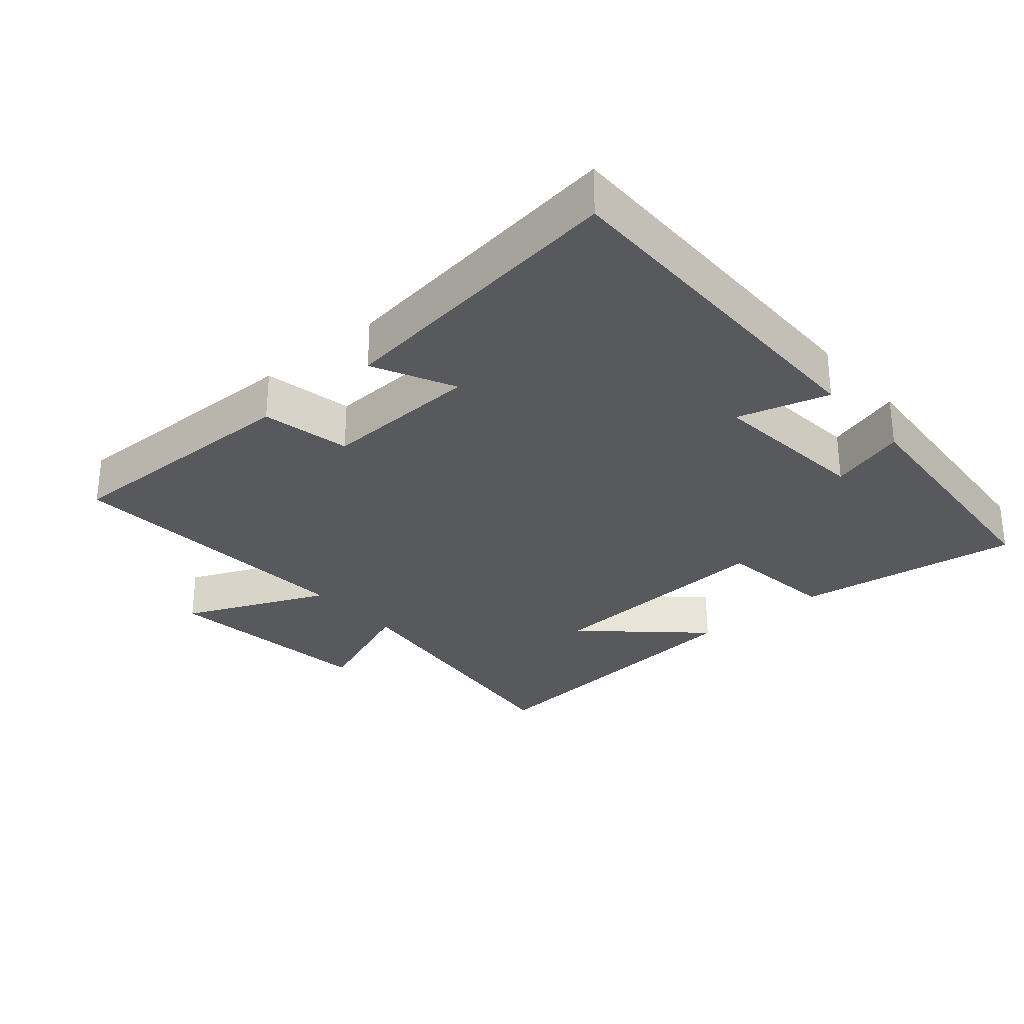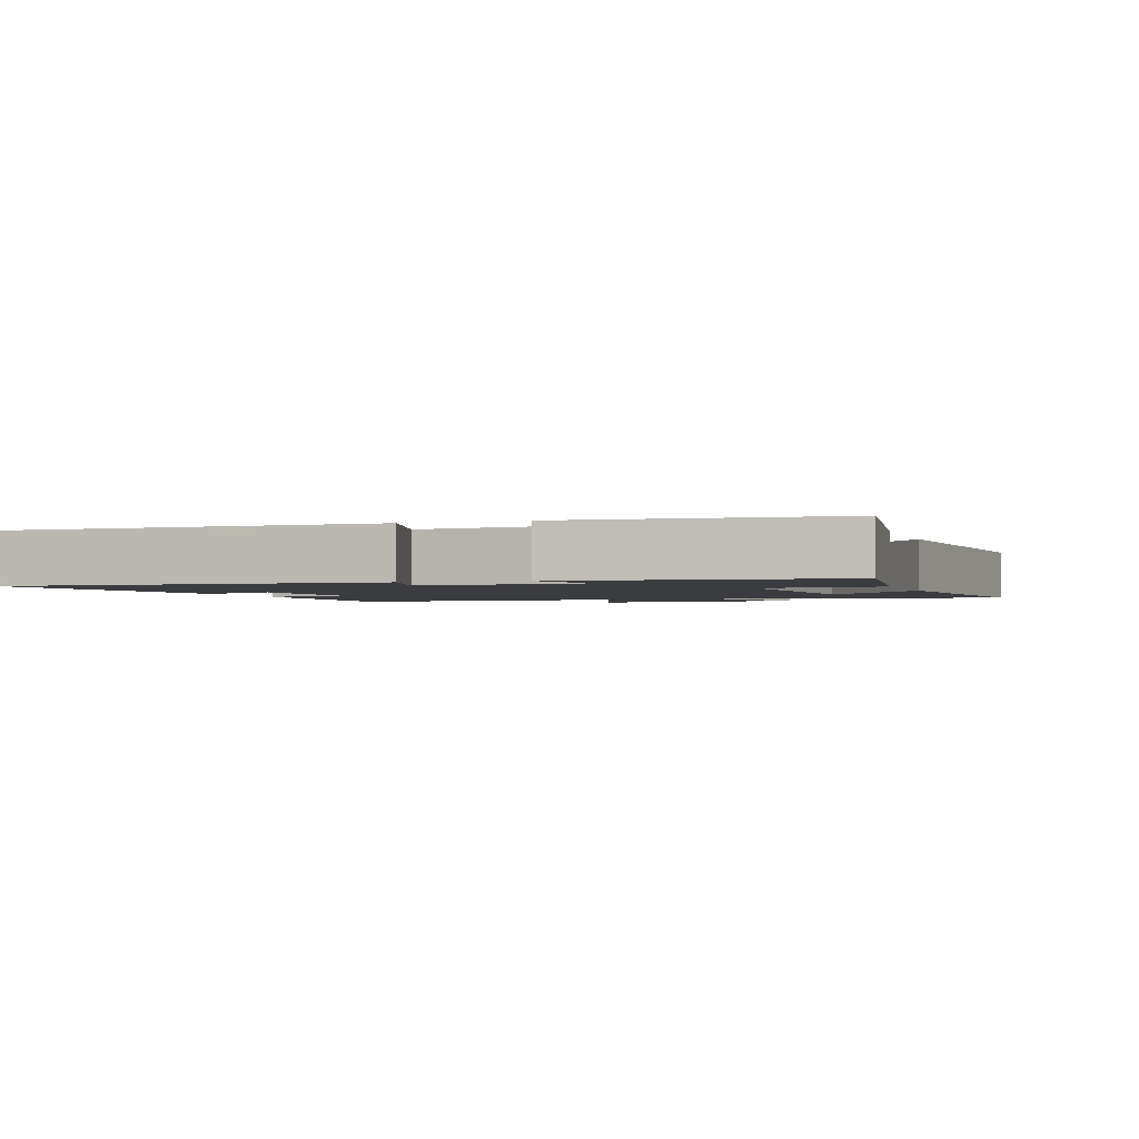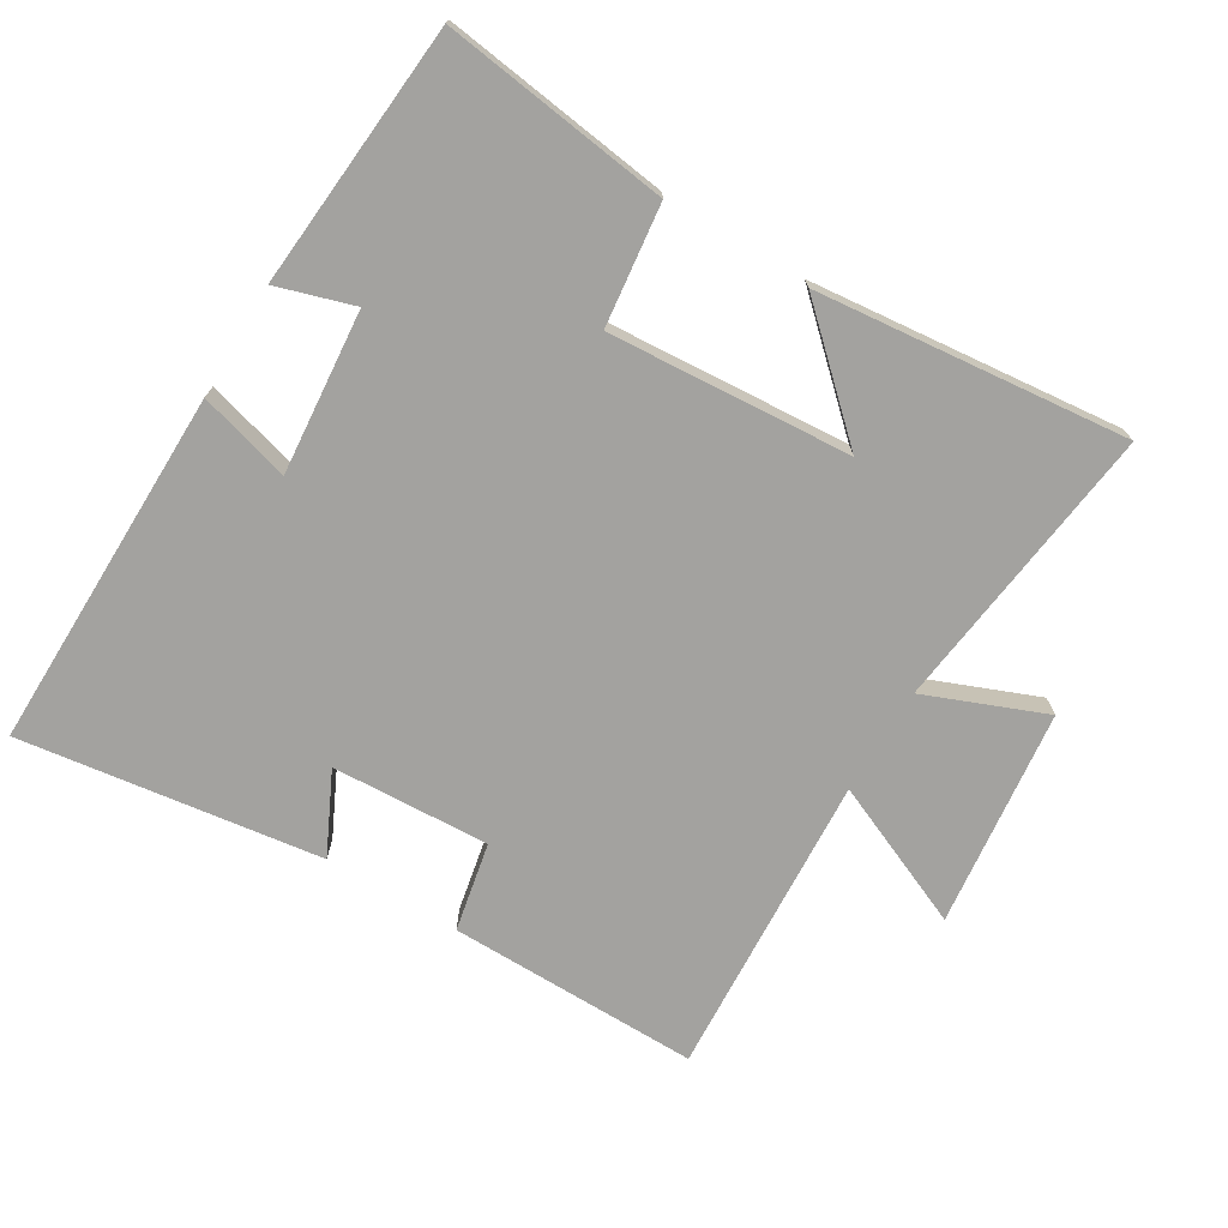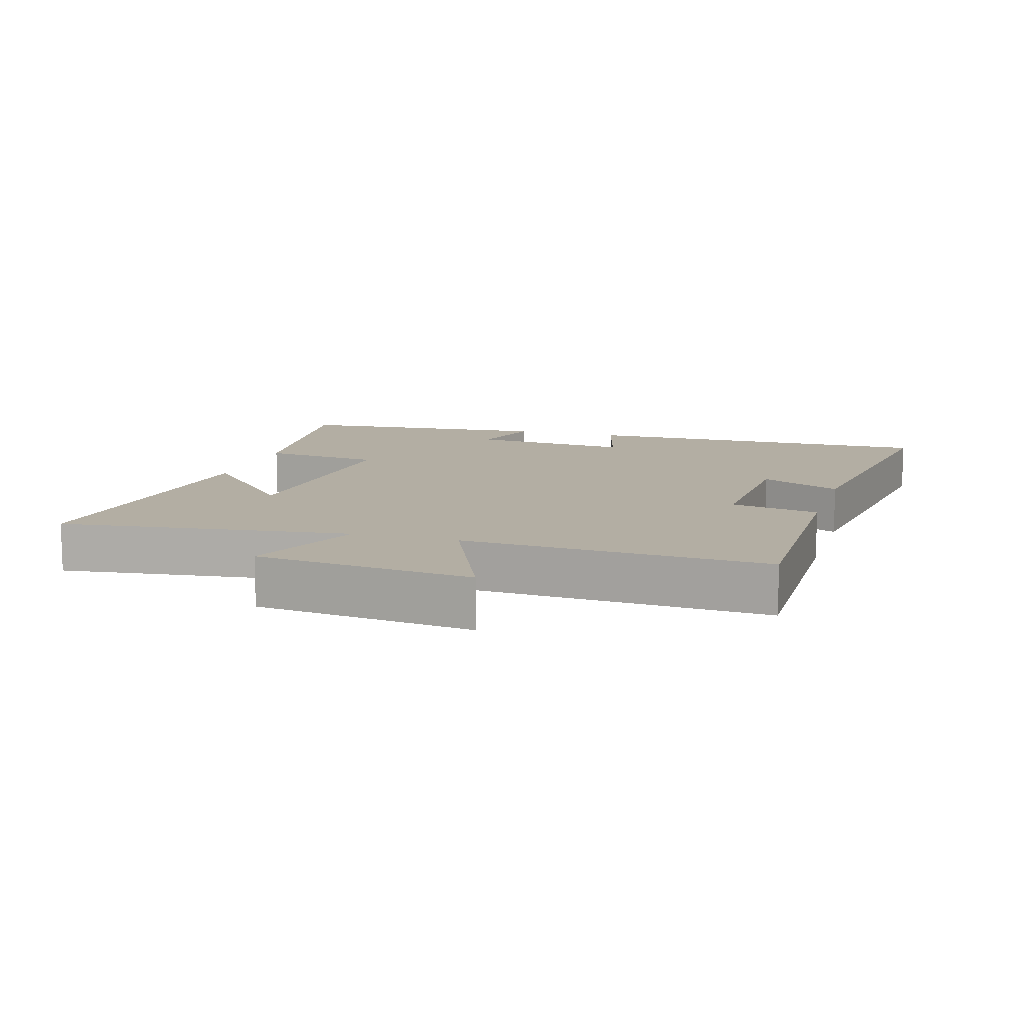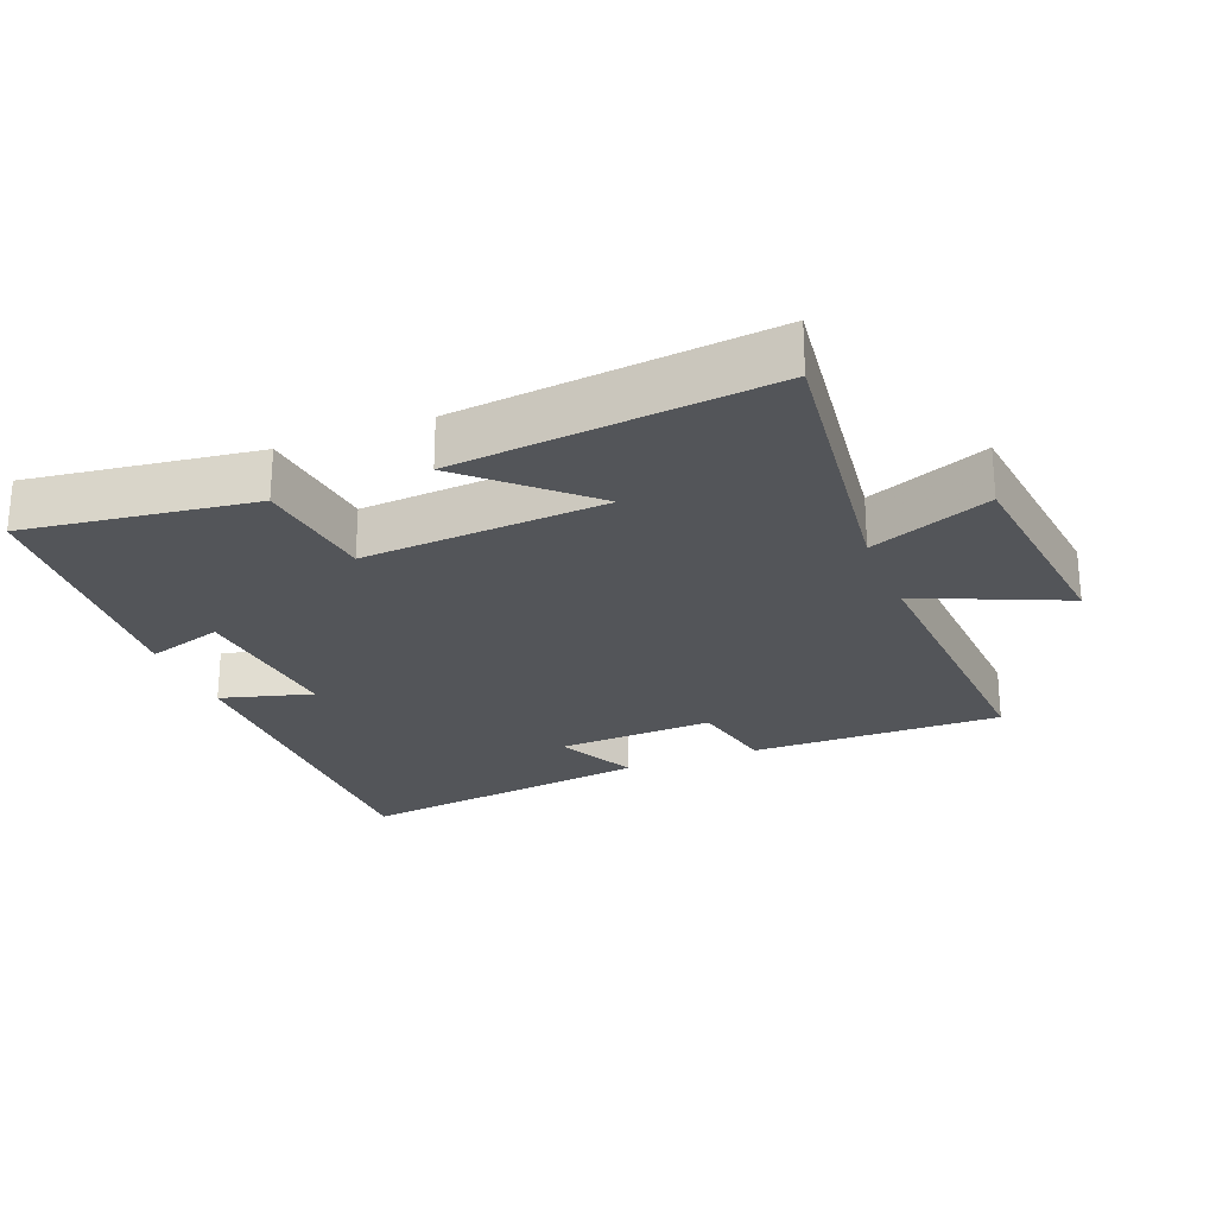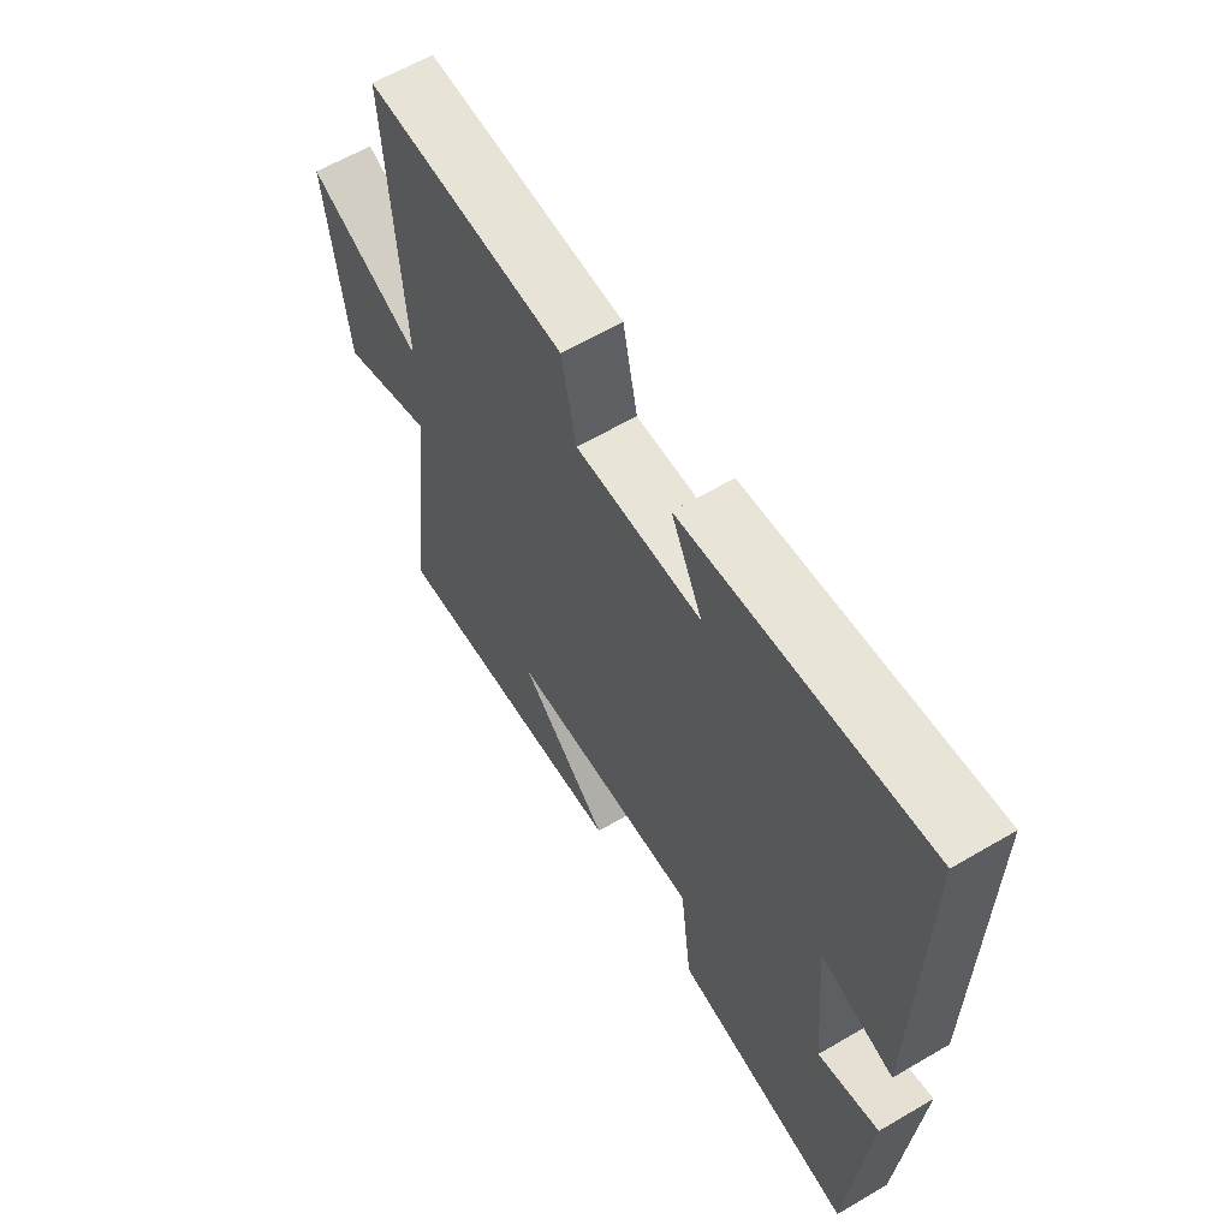
<metadata>
{"format":"obj","ext":"obj","renderer":"f3d","projection":"perspective","resolution":1024,"background":"white","views":[{"elev":-29.1,"azim":40.6,"up":"+Y"},{"elev":-2.0,"azim":108.5,"up":"+Y"},{"elev":-72.6,"azim":148.9,"up":"+Y"},{"elev":11.0,"azim":-73.4,"up":"+Y"},{"elev":-24.5,"azim":-158.5,"up":"+Y"},{"elev":61.7,"azim":59.2,"up":"+Z"}]}
</metadata>
<code>
v 0.468 0.07 -0.545
v 0.128 0.07 -0.5
v 0.106 0.07 -0.319
v -0.256 0.07 -0.345
v -0.088 0.07 -0.5
v -0.554 0.07 -0.549
v -0.5 0.07 -0.114
v -0.679 0.07 -0.186
v -0.717 0.07 0.14
v -0.5 0.07 0.046
v -0.527 0.07 0.503
v -0.15 0.07 0.5
v -0.123 0.07 0.367
v 0.113 0.07 0.379
v 0.054 0.07 0.5
v 0.505 0.07 0.563
v 0.5 0.07 0.02
v 0.363 0.07 0.058
v 0.385 0.07 -0.186
v 0.5 0.07 -0.15
v 0.468 0 -0.545
v 0.128 0 -0.5
v 0.106 0 -0.319
v -0.256 0 -0.345
v -0.088 0 -0.5
v -0.554 0 -0.549
v -0.5 0 -0.114
v -0.679 0 -0.186
v -0.717 0 0.14
v -0.5 0 0.046
v -0.527 0 0.503
v -0.15 0 0.5
v -0.123 0 0.367
v 0.113 0 0.379
v 0.054 0 0.5
v 0.505 0 0.563
v 0.5 0 0.02
v 0.363 0 0.058
v 0.385 0 -0.186
v 0.5 0 -0.15
f 1 2 3
f 20 1 3
f 19 20 3
f 18 19 3 4
f 16 17 18
f 15 16 18
f 14 15 18
f 13 14 18 4
f 12 13 4
f 11 12 4
f 10 11 4
f 7 8 9 10
f 7 10 4
f 6 7 4
f 4 5 6
f 23 22 21
f 23 21 40
f 23 40 39
f 24 23 39 38
f 38 37 36
f 38 36 35
f 38 35 34
f 24 38 34 33
f 24 33 32
f 24 32 31
f 24 31 30
f 30 29 28 27
f 24 30 27
f 24 27 26
f 26 25 24
f 1 21 22 2
f 2 22 23 3
f 3 23 24 4
f 4 24 25 5
f 5 25 26 6
f 6 26 27 7
f 7 27 28 8
f 8 28 29 9
f 9 29 30 10
f 10 30 31 11
f 11 31 32 12
f 12 32 33 13
f 13 33 34 14
f 14 34 35 15
f 15 35 36 16
f 16 36 37 17
f 17 37 38 18
f 18 38 39 19
f 19 39 40 20
f 20 40 21 1

</code>
